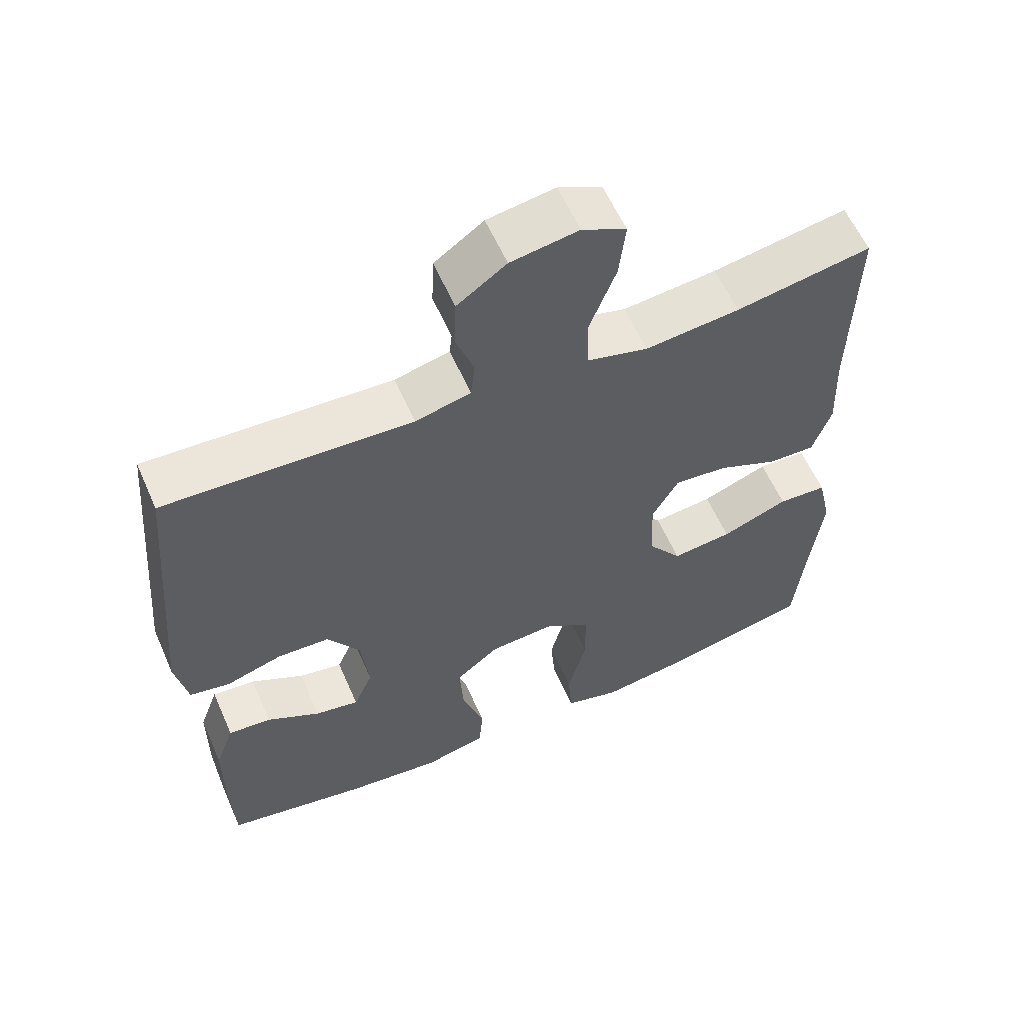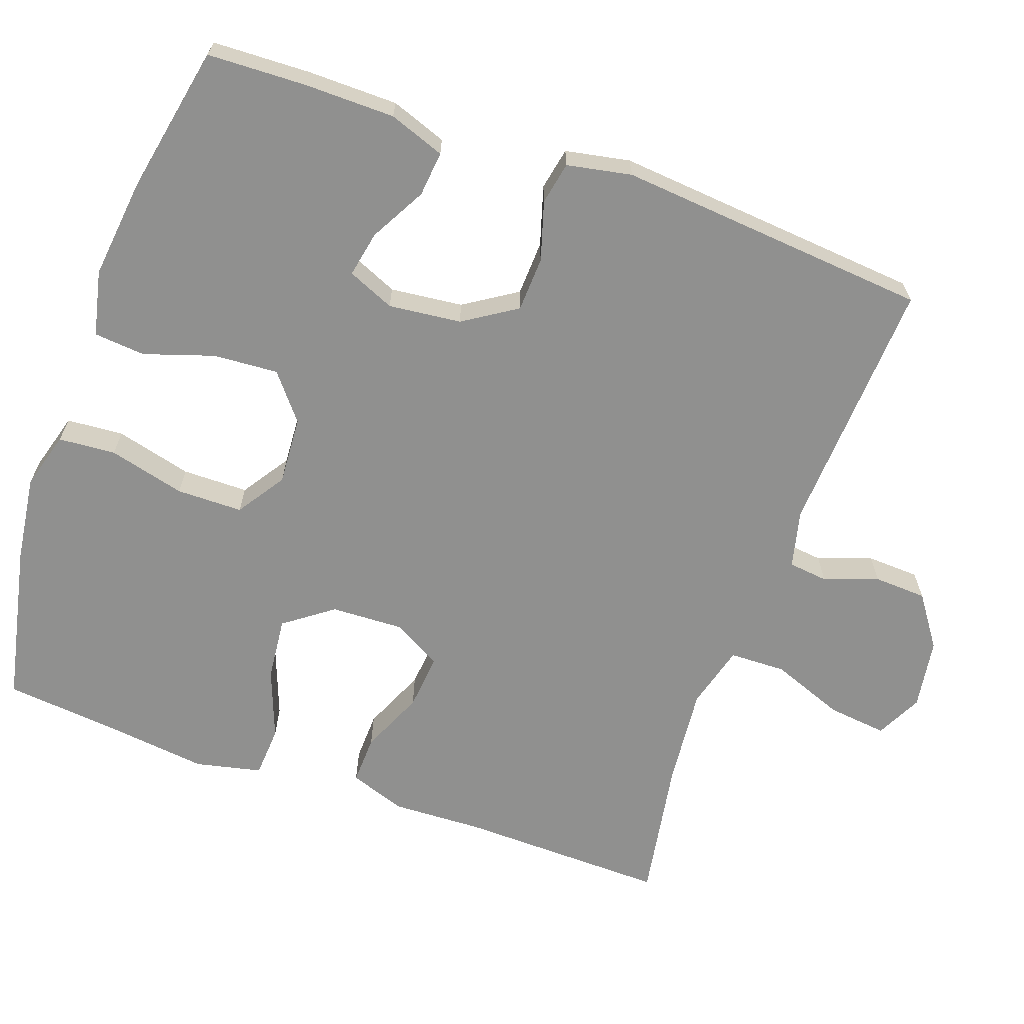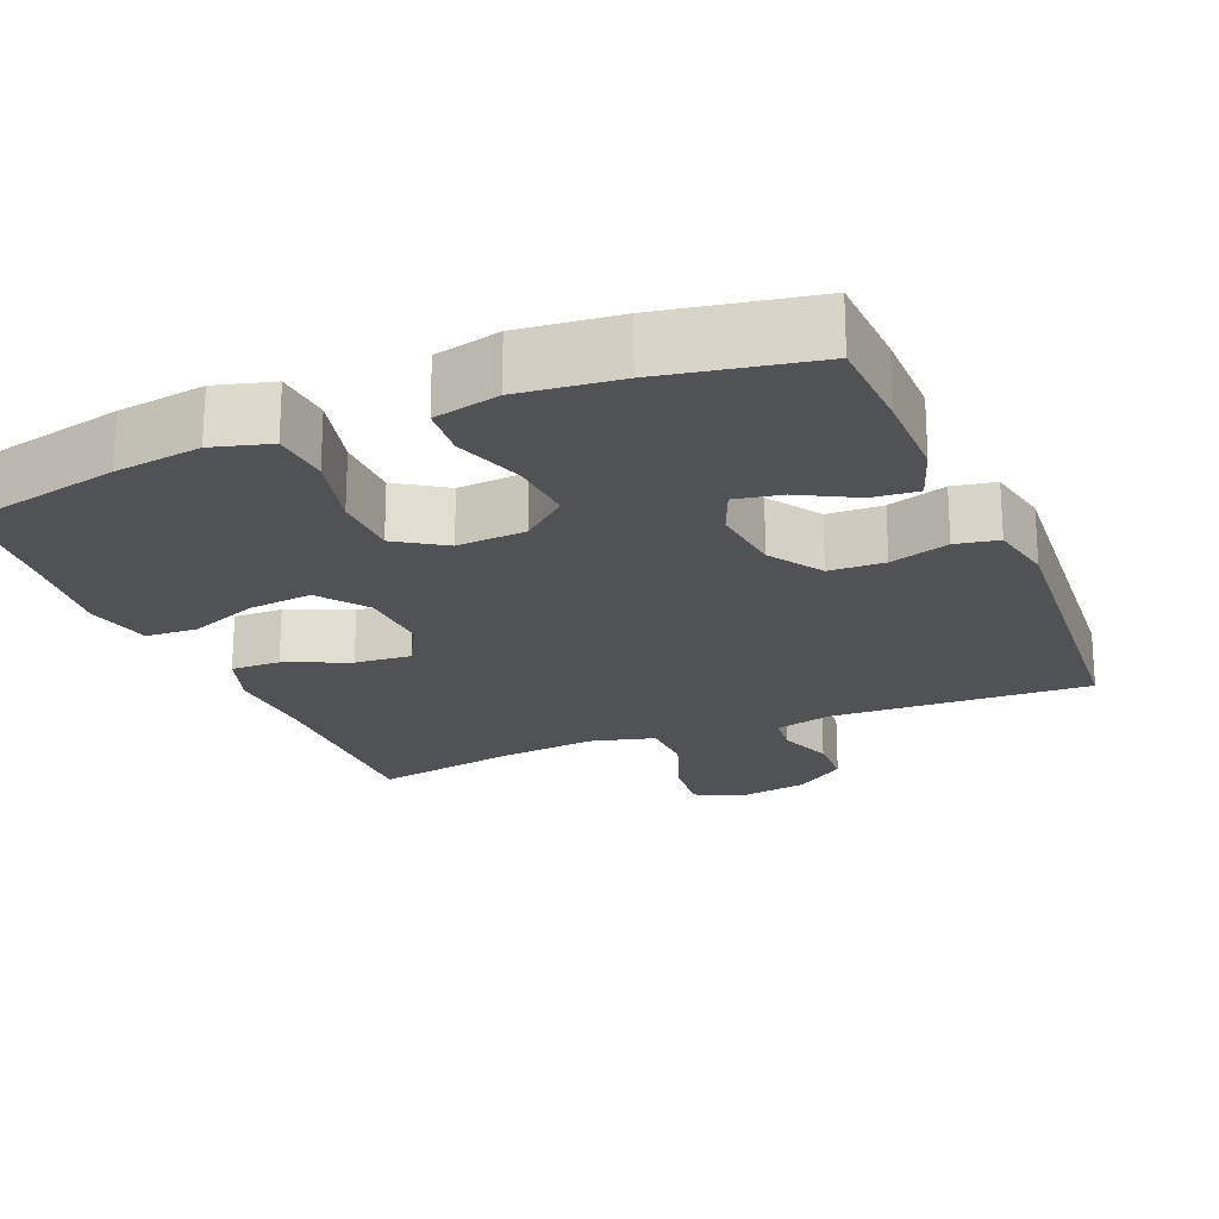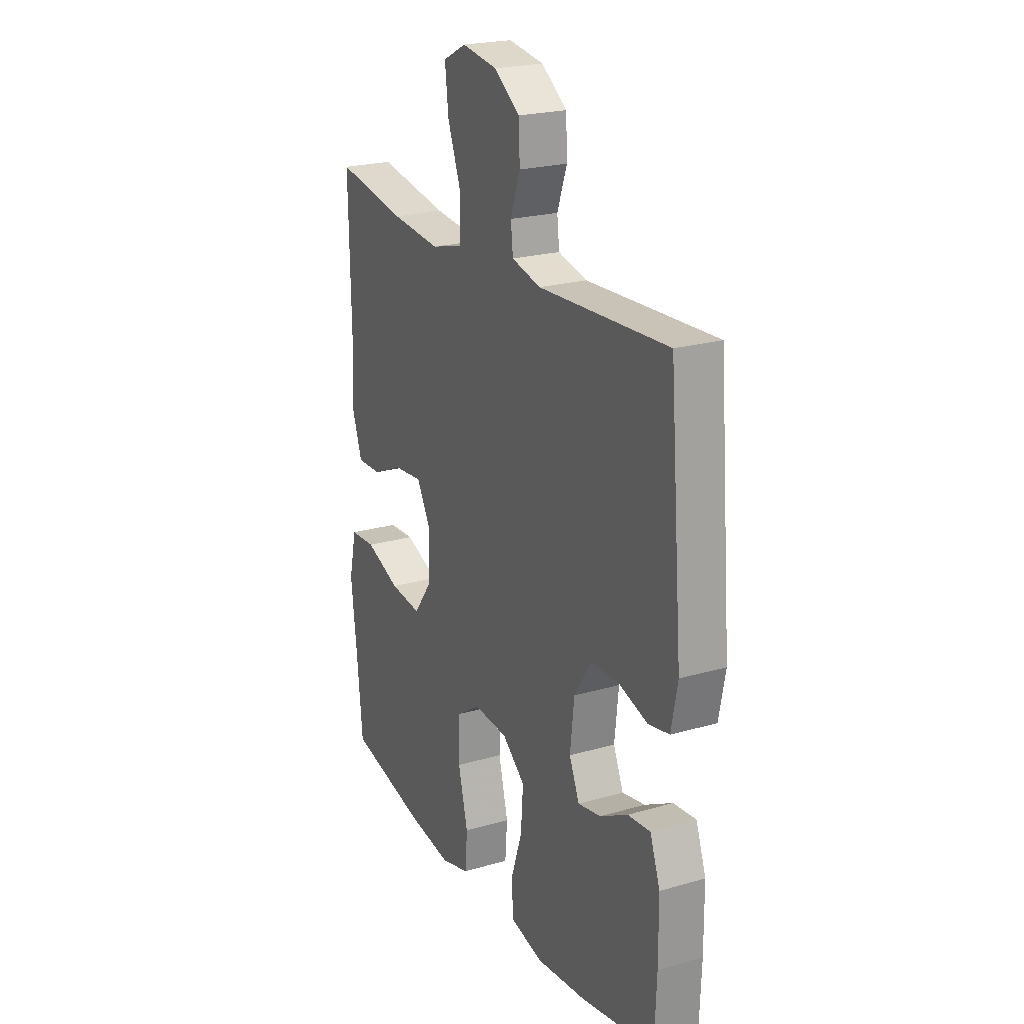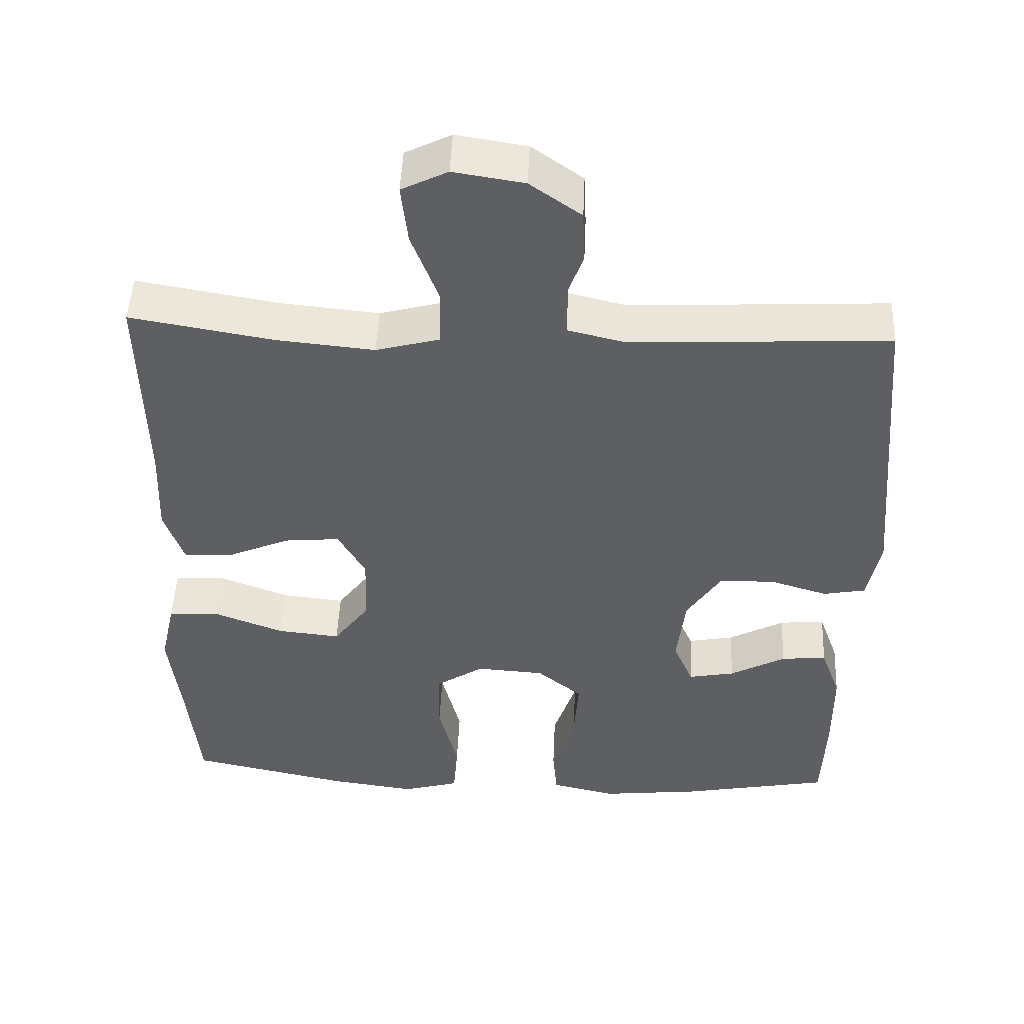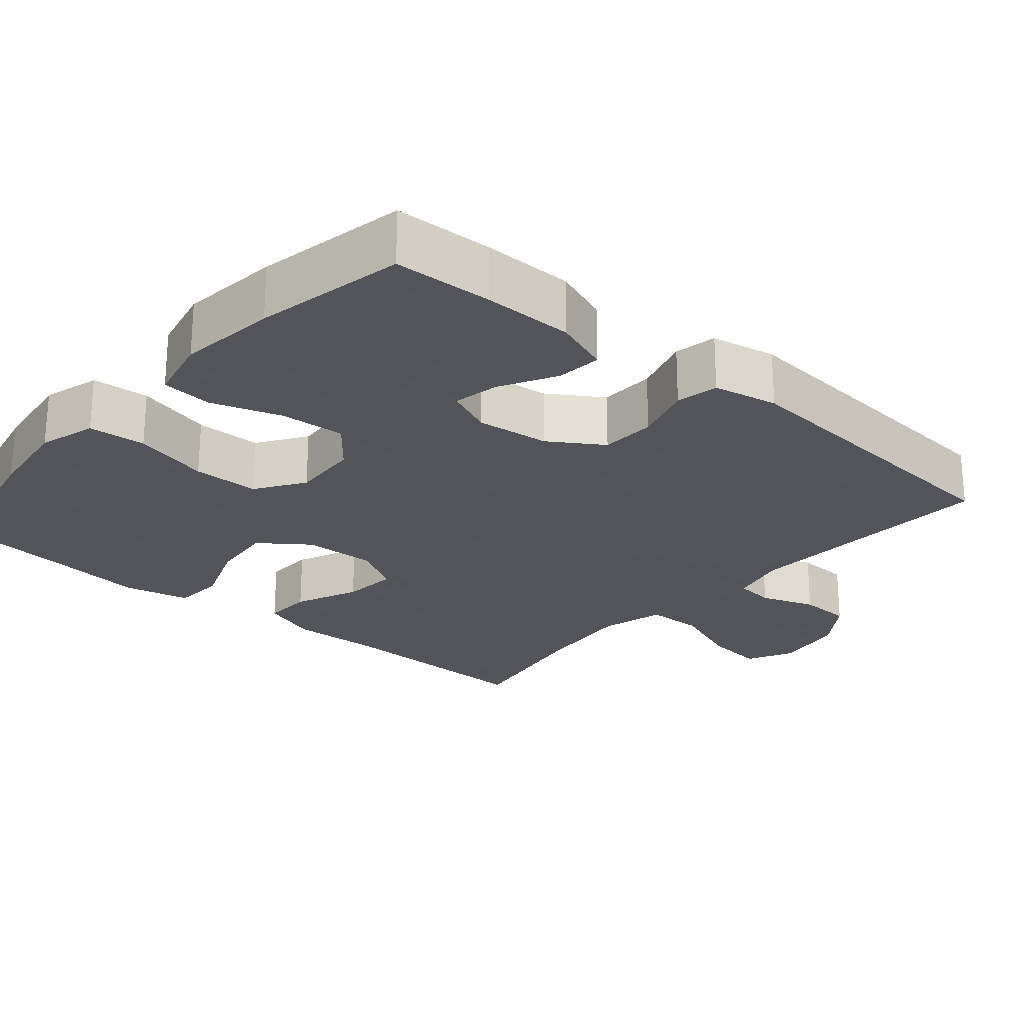
<metadata>
{"format":"obj","ext":"obj","renderer":"f3d","projection":"perspective","resolution":1024,"background":"white","views":[{"elev":59.3,"azim":-23.7,"up":"+Z"},{"elev":-65.6,"azim":-109.7,"up":"+Y"},{"elev":-21.3,"azim":-157.1,"up":"+Y"},{"elev":22.4,"azim":-116.6,"up":"+Z"},{"elev":48.7,"azim":-177.5,"up":"+Z"},{"elev":-23.9,"azim":-130.7,"up":"+Y"}]}
</metadata>
<code>
v -0.5 0.07 0.5
v -0.153 0.07 0.482
v -0.075 0.07 0.501
v -0.069 0.07 0.554
v -0.095 0.07 0.627
v -0.092 0.07 0.698
v -0.023 0.07 0.747
v 0.072 0.07 0.762
v 0.134 0.07 0.731
v 0.125 0.07 0.651
v 0.088 0.07 0.553
v 0.09 0.07 0.477
v 0.176 0.07 0.454
v 0.309 0.07 0.467
v 0.5 0.07 0.5
v 0.495 0.07 0.22
v 0.5 0.07 0.098
v 0.474 0.07 0.022
v 0.408 0.07 0.024
v 0.323 0.07 0.061
v 0.248 0.07 0.068
v 0.211 0.07 0.002
v 0.215 0.07 -0.095
v 0.263 0.07 -0.16
v 0.348 0.07 -0.151
v 0.442 0.07 -0.115
v 0.511 0.07 -0.119
v 0.531 0.07 -0.208
v 0.515 0.07 -0.345
v 0.5 0.07 -0.5
v 0.285 0.07 -0.546
v 0.168 0.07 -0.562
v 0.091 0.07 -0.54
v 0.085 0.07 -0.463
v 0.111 0.07 -0.36
v 0.11 0.07 -0.271
v 0.045 0.07 -0.228
v -0.047 0.07 -0.234
v -0.108 0.07 -0.284
v -0.102 0.07 -0.371
v -0.071 0.07 -0.465
v -0.077 0.07 -0.534
v -0.165 0.07 -0.554
v -0.298 0.07 -0.539
v -0.5 0.07 -0.5
v -0.505 0.07 -0.368
v -0.504 0.07 -0.246
v -0.477 0.07 -0.171
v -0.416 0.07 -0.177
v -0.341 0.07 -0.218
v -0.279 0.07 -0.23
v -0.252 0.07 -0.167
v -0.263 0.07 -0.069
v -0.309 0.07 0.002
v -0.383 0.07 0.005
v -0.462 0.07 -0.019
v -0.519 0.07 -0.008
v -0.536 0.07 0.079
v -0.5 0 0.5
v -0.153 0 0.482
v -0.075 0 0.501
v -0.069 0 0.554
v -0.095 0 0.627
v -0.092 0 0.698
v -0.023 0 0.747
v 0.072 0 0.762
v 0.134 0 0.731
v 0.125 0 0.651
v 0.088 0 0.553
v 0.09 0 0.477
v 0.176 0 0.454
v 0.309 0 0.467
v 0.5 0 0.5
v 0.495 0 0.22
v 0.5 0 0.098
v 0.474 0 0.022
v 0.408 0 0.024
v 0.323 0 0.061
v 0.248 0 0.068
v 0.211 0 0.002
v 0.215 0 -0.095
v 0.263 0 -0.16
v 0.348 0 -0.151
v 0.442 0 -0.115
v 0.511 0 -0.119
v 0.531 0 -0.208
v 0.515 0 -0.345
v 0.5 0 -0.5
v 0.285 0 -0.546
v 0.168 0 -0.562
v 0.091 0 -0.54
v 0.085 0 -0.463
v 0.111 0 -0.36
v 0.11 0 -0.271
v 0.045 0 -0.228
v -0.047 0 -0.234
v -0.108 0 -0.284
v -0.102 0 -0.371
v -0.071 0 -0.465
v -0.077 0 -0.534
v -0.165 0 -0.554
v -0.298 0 -0.539
v -0.5 0 -0.5
v -0.505 0 -0.368
v -0.504 0 -0.246
v -0.477 0 -0.171
v -0.416 0 -0.177
v -0.341 0 -0.218
v -0.279 0 -0.23
v -0.252 0 -0.167
v -0.263 0 -0.069
v -0.309 0 0.002
v -0.383 0 0.005
v -0.462 0 -0.019
v -0.519 0 -0.008
v -0.536 0 0.079
f 55 56 57 58
f 54 55 58 1
f 53 54 1 2
f 52 53 2 3
f 47 48 49 50
f 47 50 51
f 46 47 51
f 45 46 51
f 44 45 51
f 43 44 51 52
f 40 41 42 43
f 39 40 43 52
f 32 33 34 35
f 32 35 36
f 29 30 31 32
f 29 32 36
f 28 29 36 37
f 25 26 27 28
f 24 25 28 37
f 17 18 19 20
f 16 17 20 21
f 14 15 16 21
f 13 14 21 22
f 8 9 10 11
f 8 11 12
f 7 8 12
f 4 5 6 7
f 3 4 7 12
f 38 39 52 3
f 23 24 37 38
f 13 22 23 38
f 3 12 13 38
f 116 115 114 113
f 59 116 113 112
f 60 59 112 111
f 61 60 111 110
f 108 107 106 105
f 109 108 105
f 109 105 104
f 109 104 103
f 109 103 102
f 110 109 102 101
f 101 100 99 98
f 110 101 98 97
f 93 92 91 90
f 94 93 90
f 90 89 88 87
f 94 90 87
f 95 94 87 86
f 86 85 84 83
f 95 86 83 82
f 78 77 76 75
f 79 78 75 74
f 79 74 73 72
f 80 79 72 71
f 69 68 67 66
f 70 69 66
f 70 66 65
f 65 64 63 62
f 70 65 62 61
f 61 110 97 96
f 96 95 82 81
f 96 81 80 71
f 96 71 70 61
f 1 59 60 2
f 2 60 61 3
f 3 61 62 4
f 4 62 63 5
f 5 63 64 6
f 6 64 65 7
f 7 65 66 8
f 8 66 67 9
f 9 67 68 10
f 10 68 69 11
f 11 69 70 12
f 12 70 71 13
f 13 71 72 14
f 14 72 73 15
f 15 73 74 16
f 16 74 75 17
f 17 75 76 18
f 18 76 77 19
f 19 77 78 20
f 20 78 79 21
f 21 79 80 22
f 22 80 81 23
f 23 81 82 24
f 24 82 83 25
f 25 83 84 26
f 26 84 85 27
f 27 85 86 28
f 28 86 87 29
f 29 87 88 30
f 30 88 89 31
f 31 89 90 32
f 32 90 91 33
f 33 91 92 34
f 34 92 93 35
f 35 93 94 36
f 36 94 95 37
f 37 95 96 38
f 38 96 97 39
f 39 97 98 40
f 40 98 99 41
f 41 99 100 42
f 42 100 101 43
f 43 101 102 44
f 44 102 103 45
f 45 103 104 46
f 46 104 105 47
f 47 105 106 48
f 48 106 107 49
f 49 107 108 50
f 50 108 109 51
f 51 109 110 52
f 52 110 111 53
f 53 111 112 54
f 54 112 113 55
f 55 113 114 56
f 56 114 115 57
f 57 115 116 58
f 58 116 59 1

</code>
